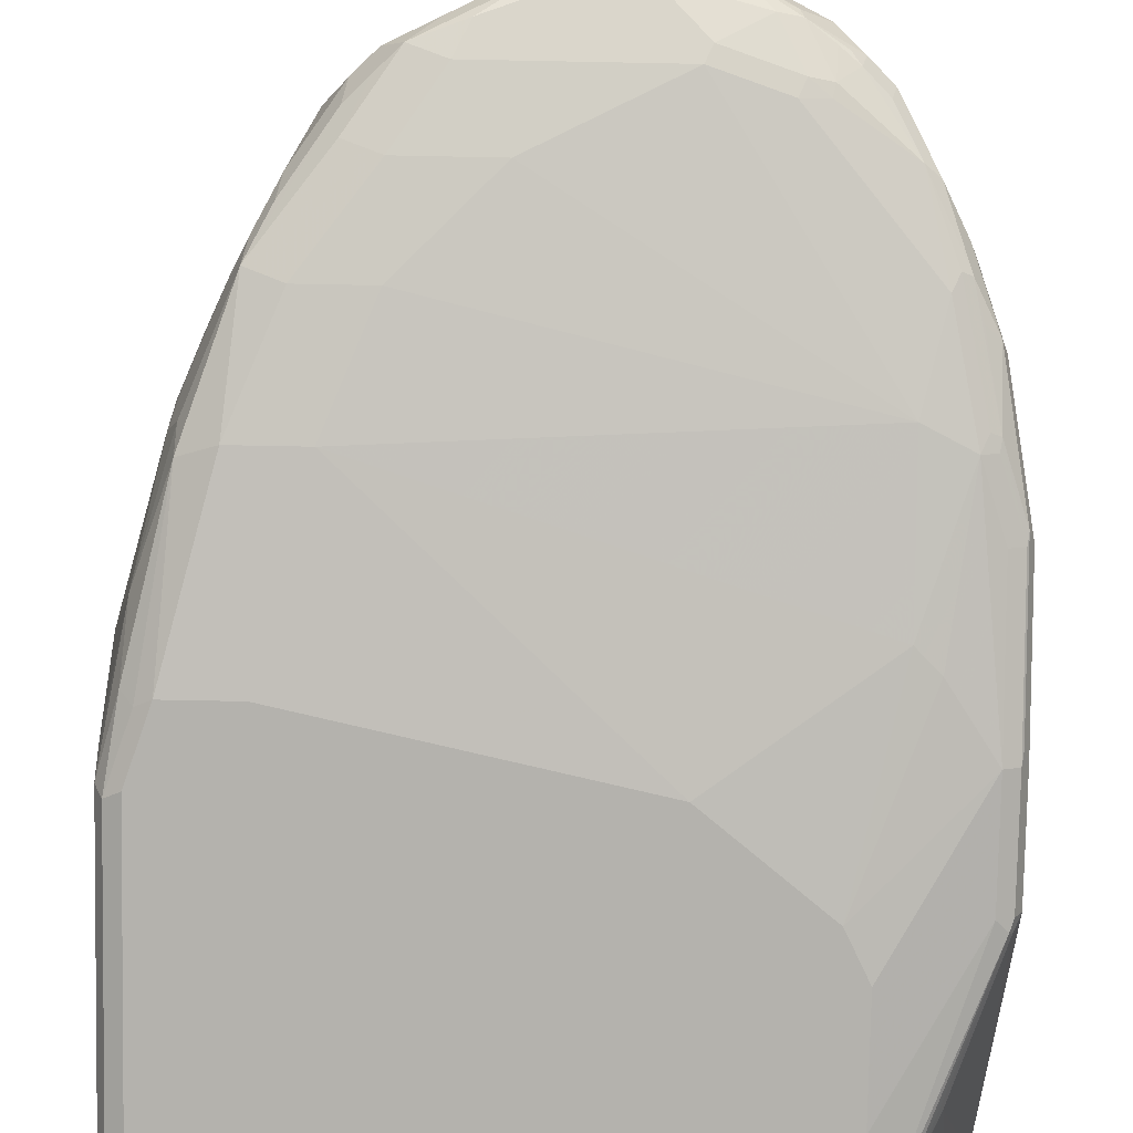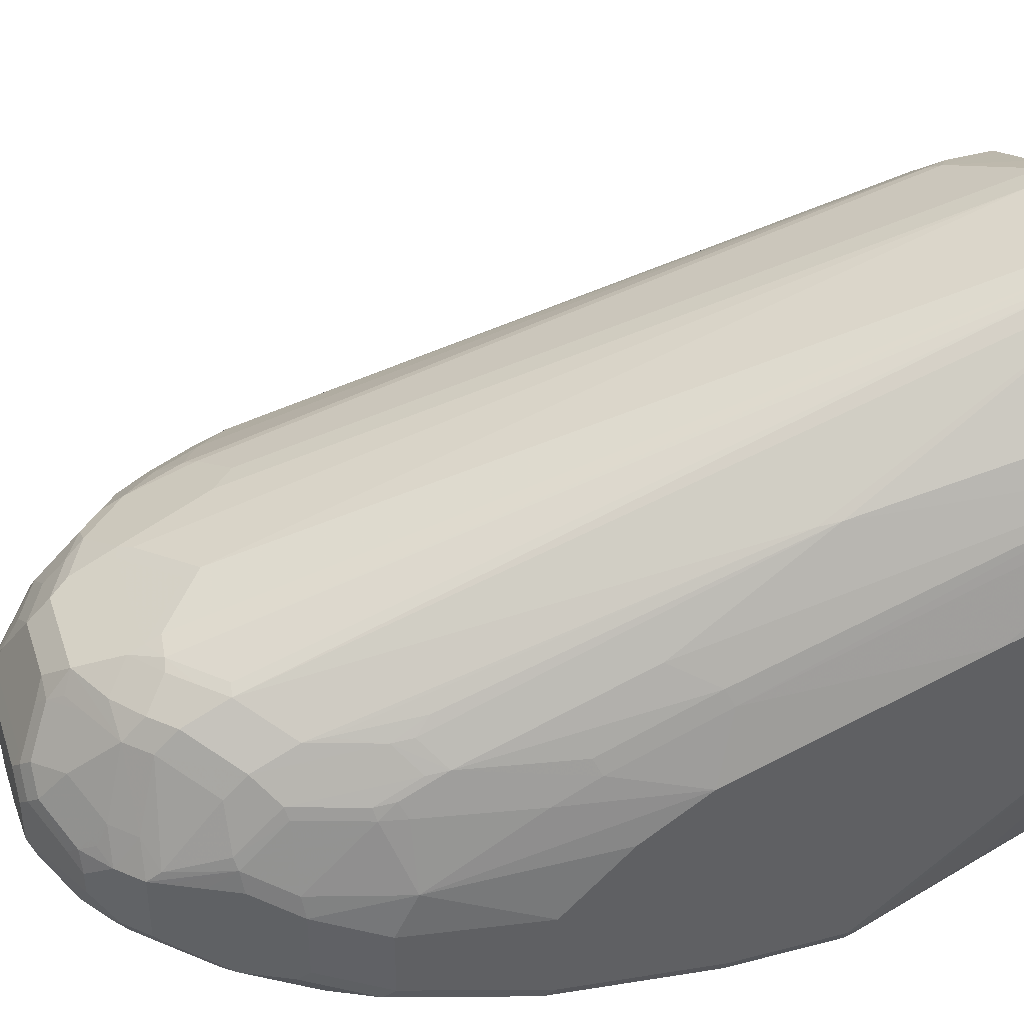
<metadata>
{"format":"obj","ext":"obj","renderer":"f3d","projection":"perspective","resolution":1024,"background":"white","views":[{"elev":-79.5,"azim":-1.1,"up":"+Y"},{"elev":40.9,"azim":72.2,"up":"+Y"}]}
</metadata>
<code>
v -0.3313 -0.2278 0.497
v -0.3106 -0.3106 0.5383
v -0.2898 -0.2692 0.6418
v -0.2864 -0.245 0.6591
v -0.2847 -0.2251 0.6626
v -0.2898 -0.1864 0.6212
v -0.3054 -0.1837 0.559
v -0.3261 -0.2044 0.497
v -0.3313 -0.2071 0.4763
v -0.3313 -0.3106 0.4349
v -0.314 -0.3347 0.4797
v -0.2795 -0.3209 0.6315
v -0.2795 -0.3002 0.6522
v -0.3313 -0.3313 0.4141
v -0.2795 -0.2588 0.673
v -0.2484 -0.2692 0.7454
v -0.2692 -0.2278 0.704
v -0.2692 -0.2071 0.704
v -0.264 -0.1837 0.704
v -0.264 -0.163 0.6833
v -0.264 -0.1216 0.6005
v -0.3054 -0.163 0.5176
v -0.3106 -0.1656 0.497
v -0.3313 -0.1864 0.4141
v -0.3036 -0.3451 0.4694
v -0.3244 -0.3451 0.4072
v -0.2898 -0.352 0.4763
v -0.2484 -0.3313 0.6418
v -0.2381 -0.3002 0.7558
v -0.2692 -0.2899 0.6833
v -0.3313 -0.3313 0.145
v -0.2346 -0.276 0.773
v -0.2416 -0.2623 0.7592
v -0.2554 -0.2346 0.7316
v -0.2554 -0.2139 0.7316
v -0.2001 -0.1794 0.8421
v -0.2278 -0.1864 0.7868
v -0.2622 -0.2001 0.7178
v -0.2226 -0.163 0.7868
v -0.2174 -0.1398 0.7765
v -0.2174 -0.119 0.7558
v -0.2226 -0.1216 0.7454
v -0.2433 -0.1216 0.6833
v -0.2554 -0.09661 0.5797
v -0.2847 -0.1216 0.5176
v -0.283 -0.1104 0.497
v -0.3106 -0.1449 0.4349
v -0.2968 -0.1173 0.4349
v -0.283 -0.08969 0.29
v -0.3039 -0.1316 0.08139
v -0.3313 -0.1864 0.2693
v -0.3244 -0.3451 0.1381
v -0.3106 -0.352 0.4141
v -0.2278 -0.352 0.4763
v -0.1863 -0.3313 0.6418
v -0.207 -0.3106 0.7454
v -0.1449 -0.2899 0.8282
v -0.176 -0.2795 0.8386
v -0.176 -0.2588 0.8593
v -0.2174 -0.2795 0.7971
v -0.2139 -0.2553 0.8144
v -0.3313 -0.2278 0.2071
v -0.3106 -0.1449 0.08284
v -0.3106 -0.1656 0.08139
v -0.3106 -0.3313 0.08139
v -0.1932 -0.1932 0.8558
v -0.1518 -0.1725 0.8972
v -0.1553 -0.1398 0.88
v -0.176 -0.09834 0.8178
v -0.2174 -0.1605 0.7971
v -0.2208 -0.1794 0.8006
v -0.1967 -0.09834 0.7765
v -0.2139 -0.09661 0.7247
v -0.2346 -0.09661 0.6626
v -0.276 -0.09661 0.4763
v -0.2139 -0.0759 0.6833
v -0.2346 -0.03454 0.3935
v -0.2554 -0.05525 0.3728
v -0.276 -0.0759 0.29
v -0.283 -0.08969 0.2071
v -0.2968 -0.1173 0.08284
v -0.2968 -0.1178 0.08139
v -0.3098 -0.1434 0.08139
v -0.3313 -0.2071 0.2278
v -0.3036 -0.3451 0.08139
v -0.2929 -0.3504 0.08139
v -0.2898 -0.352 0.08139
v -0.3106 -0.352 0.145
v 0.06211 -0.352 0.4141
v 0.207 -0.3313 0.5176
v 0.207 -0.3106 0.6626
v -0.1449 -0.3106 0.7454
v -0.06212 -0.2899 0.8282
v -0.1035 -0.2692 0.8903
v -0.1345 -0.2588 0.9006
v -0.1553 -0.2588 0.88
v -0.1725 -0.2346 0.8765
v -0.31 -0.1449 0.08139
v -0.1725 -0.1932 0.8765
v -0.1518 -0.2346 0.8972
v -0.138 -0.1587 0.9041
v -0.1345 -0.1398 0.9006
v -0.1139 -0.119 0.9006
v -0.1139 -0.09834 0.88
v -0.1139 -0.07763 0.8593
v -0.1553 -0.07763 0.8178
v -0.1725 -0.0759 0.7868
v -0.1932 -0.0759 0.7454
v -0.1967 -0.06725 0.7143
v -0.2139 -0.01384 0.3935
v -0.1104 0.1311 0.145
v -0.1311 0.1104 0.1243
v -0.151 0.09093 0.08139
v -0.2346 -0.01384 0.08284
v -0.276 -0.0759 0.2071
v -0.2347 -0.01434 0.08139
v 0.1257 -0.352 0.08139
v 0.1656 -0.352 0.3313
v 0.2277 -0.3313 0.497
v 0.2484 -0.3106 0.6418
v 0.2277 -0.2899 0.7454
v 0.06211 -0.2692 0.8903
v -0.02071 -0.2485 0.9318
v -0.01384 -0.2416 0.9456
v -0.08972 -0.2553 0.918
v -0.05172 -0.2381 0.9421
v -0.08279 -0.2278 0.9318
v -0.1104 -0.2346 0.918
v -0.05518 -0.138 0.9456
v -0.09313 -0.09834 0.9006
v -0.09313 -0.07763 0.88
v -0.1139 -0.05698 0.8386
v -0.1553 -0.06725 0.7971
v -0.1449 -0.05436 0.7868
v -0.1656 -0.05436 0.7454
v -0.08279 0.1527 0.145
v -0.08972 0.1518 0.1243
v -0.1182 0.1287 0.08139
v 0.153 -0.3464 0.08139
v 0.1967 -0.3468 0.114
v 0.1863 -0.352 0.1864
v 0.1863 -0.352 0.29
v 0.2692 -0.3313 0.4349
v 0.2692 -0.3106 0.5797
v 0.2622 -0.3037 0.6418
v 0.264 -0.3002 0.6522
v 0.2554 -0.3037 0.6556
v 0.2346 -0.283 0.7592
v 0.2096 -0.264 0.8282
v 0.1475 -0.264 0.8696
v 0.1242 -0.2692 0.8696
v 0.1311 -0.2623 0.8834
v 0.06898 -0.2623 0.9041
v 0.0207 -0.2485 0.9318
v 0.02757 -0.2416 0.9456
v -0.02071 -0.2278 0.9525
v -0.04138 -0.2071 0.9525
v -0.04138 -0.1449 0.9525
v -0.04138 -0.1311 0.9456
v -0.04138 -0.1173 0.9387
v -0.05172 -0.1294 0.9421
v -0.06212 -0.0759 0.8972
v -0.05172 -0.09834 0.9214
v -0.09313 -0.05698 0.8593
v -0.1139 -0.0466 0.8178
v -0.07245 -0.0466 0.8593
v -0.1242 -0.03365 0.7661
v -0.07245 0.1605 0.1346
v -0.08917 0.1528 0.08139
v 0.1671 -0.3424 0.08139
v 0.1817 -0.3327 0.08139
v 0.1838 -0.331 0.08139
v 0.2018 -0.3339 0.1036
v 0.2018 -0.3416 0.114
v 0.2795 -0.3261 0.321
v 0.2692 -0.3313 0.3313
v 0.283 -0.3244 0.4349
v 0.283 -0.3037 0.5797
v 0.2847 -0.3002 0.5901
v 0.264 -0.2795 0.7143
v 0.251 -0.2847 0.7247
v 0.2433 -0.2795 0.7558
v 0.2226 -0.2588 0.8178
v 0.2018 -0.2381 0.8593
v 0.1889 -0.2433 0.8696
v 0.1682 -0.2433 0.8903
v 0.1501 -0.2588 0.88
v 0.1104 -0.2416 0.9249
v 0.08972 -0.2208 0.9456
v 0.0207 -0.2278 0.9525
v 0.06211 -0.1449 0.9525
v 0.06211 -0.1311 0.9456
v -0.02071 -0.08969 0.9249
v -0.02071 -0.0759 0.918
v -0.06212 -0.05525 0.8765
v -0.1139 -0.02589 0.7558
v -0.03104 -0.0466 0.88
v -0.03104 -0.02589 0.8386
v -0.03104 0.1812 0.114
v 0.0103 0.2019 0.09324
v -0.02071 0.1871 0.08139
v -0.0744 0.1602 0.08139
v -0.0764 0.1592 0.08139
v 0.1959 -0.309 0.08139
v 0.2001 -0.3175 0.08974
v 0.2644 -0.1665 0.08139
v 0.2415 -0.3175 0.1933
v 0.2381 -0.3261 0.1968
v 0.2588 -0.3261 0.2588
v 0.283 -0.3175 0.3175
v 0.2899 -0.3106 0.3313
v 0.283 -0.3244 0.3313
v 0.2899 -0.3106 0.4349
v 0.2847 -0.3209 0.4453
v 0.2899 -0.2899 0.5797
v 0.2692 -0.2692 0.704
v 0.2433 -0.2588 0.7765
v 0.2139 -0.2485 0.8352
v 0.1932 -0.2278 0.8765
v 0.1725 -0.2278 0.8972
v 0.1604 -0.2381 0.9006
v 0.1518 -0.2416 0.9041
v 0.1294 -0.2381 0.9214
v 0.08279 -0.2071 0.9525
v 0.1268 -0.2278 0.9266
v 0.08279 -0.1656 0.9525
v 0.07245 -0.1346 0.9473
v 0.06211 -0.1173 0.9387
v 0.04138 -0.08969 0.9249
v 0.04138 -0.0759 0.918
v -0.02071 -0.05525 0.8972
v -0.07245 -0.005185 0.735
v 0.08279 -0.02762 0.8421
v -0.02071 -0.02762 0.8421
v 0.06211 -0.05525 0.8972
v 0.06211 -0.04833 0.8834
v -0.02071 -0.02076 0.8282
v -0.05172 -0.005185 0.7558
v 0.03104 -0.005185 0.7971
v 0.03104 0.2019 0.114
v 0.08279 0.2158 0.08139
v 0.04138 0.2078 0.08139
v 0.02064 0.2032 0.08139
v 0.2899 -0.1035 0.08139
v 0.2899 -0.2071 0.5797
v 0.2692 -0.2071 0.704
v 0.2484 -0.2485 0.7661
v 0.2484 -0.1864 0.7661
v 0.2415 -0.1864 0.7799
v 0.2415 -0.2485 0.7799
v 0.2001 -0.2278 0.8627
v 0.2139 -0.1656 0.8352
v 0.1932 -0.1656 0.8765
v 0.1725 -0.1656 0.8972
v 0.1518 -0.2071 0.918
v 0.1346 -0.176 0.9266
v 0.09312 -0.1553 0.9473
v 0.1104 -0.1656 0.9387
v 0.1035 -0.1449 0.9395
v 0.08279 -0.1242 0.9395
v 0.06211 -0.08282 0.9188
v 0.05171 -0.09315 0.9266
v 0.08279 -0.03454 0.8558
v 0.1035 -0.02589 0.8308
v 0.08279 -0.02076 0.8282
v 0.04138 -0.006915 0.8006
v 0.07245 -0.07244 0.9059
v 0.09312 -0.07244 0.8955
v 0.1346 -0.07244 0.8748
v 0.1035 -0.05525 0.8765
v -0.04138 -5.023e-05 0.7454
v 0.04138 -5.023e-05 0.7868
v 0.1035 0.2181 0.08139
v 0.2899 -5.023e-05 0.08139
v 0.2899 -0.1449 0.5176
v 0.2692 -0.1656 0.6833
v 0.2433 -0.1656 0.7687
v 0.2277 -0.1656 0.8075
v 0.2001 -0.1656 0.8627
v 0.2226 -0.1449 0.8101
v 0.1967 -0.1553 0.8645
v 0.176 -0.1346 0.8748
v 0.1553 -0.1346 0.8955
v 0.1553 -0.1553 0.9059
v 0.1449 -0.1656 0.9188
v 0.1518 -0.1864 0.918
v 0.1139 -0.1139 0.9163
v 0.1139 -0.03108 0.8334
v 0.1346 -0.03108 0.8127
v 0.1449 -0.02589 0.7894
v 0.1522 0.2163 0.08139
v 0.1449 0.2181 0.08139
v 0.1553 -0.07244 0.8541
v 0.1346 -0.05179 0.8541
v 0.1242 0.207 0.1243
v 0.2687 0.08456 0.08139
v 0.2899 -5.023e-05 0.1657
v 0.2899 -0.1035 0.4556
v 0.2484 -0.1035 0.6833
v 0.2433 -0.1035 0.7066
v 0.2692 -0.1035 0.5797
v 0.2226 -0.1035 0.7687
v 0.2174 -0.1346 0.8127
v 0.1967 -0.09315 0.8127
v 0.1553 -0.03108 0.792
v 0.1666 0.2081 0.08139
v 0.1967 -0.07244 0.792
v 0.1553 -0.05179 0.8334
v 0.2628 0.09891 0.08139
v 0.2692 -0.04146 0.4349
v 0.2899 -0.02076 0.2278
v 0.2692 -0.08282 0.5383
v 0.2415 -0.08969 0.6902
v 0.2381 -0.09315 0.7091
v 0.2174 -0.09315 0.7713
v 0.176 -0.05179 0.792
v 0.1967 -0.05179 0.7506
v 0.2174 0.07245 0.3573
v 0.2208 0.07591 0.3382
v 0.2174 0.1553 0.08804
v 0.2381 0.1346 0.08804
v 0.2293 0.1442 0.08139
v 0.2174 -0.07244 0.7298
v 0.2174 -0.05179 0.6885
v 0.2622 -0.02762 0.4418
v 0.2381 0.1346 0.08139
v 0.2415 -0.006915 0.4832
v 0.2622 -0.06898 0.5452
v 0.2415 -0.06898 0.6487
v 0.2381 -0.07244 0.6678
v 0.2001 -0.04833 0.7316
v 0.2139 -0.03454 0.6556
v 0.2208 -0.04833 0.6695
f 1 2 3
f 191 227 192
f 192 228 230
f 192 230 229
f 192 227 228
f 193 229 230
f 193 230 194
f 194 230 235
f 191 257 227
f 194 235 231
f 196 200 199
f 197 233 234
f 197 234 198
f 197 231 235
f 197 235 236
f 197 236 233
f 198 237 238
f 196 232 200
f 191 226 257
f 189 225 224
f 189 223 225
f 180 217 183
f 180 183 182
f 180 182 181
f 180 215 216
f 183 218 184
f 183 217 218
f 184 219 185
f 184 218 219
f 185 219 220
f 185 220 186
f 186 220 221
f 186 221 222
f 186 222 187
f 187 222 223
f 187 223 188
f 188 223 189
f 189 224 190
f 198 238 232
f 198 234 266
f 198 266 239
f 198 239 272
f 213 215 214
f 215 245 246
f 215 246 216
f 216 246 248
f 216 248 247
f 216 247 217
f 217 247 248
f 217 248 249
f 217 249 250
f 217 250 218
f 218 251 219
f 218 250 249
f 218 249 278
f 218 278 252
f 218 252 279
f 218 279 251
f 219 251 279
f 211 215 213
f 180 216 217
f 211 245 215
f 211 298 275
f 198 272 237
f 200 240 241
f 200 241 242
f 200 242 243
f 200 243 201
f 200 232 238
f 200 238 240
f 204 206 205
f 206 244 207
f 207 244 210
f 207 210 209
f 207 209 208
f 210 244 211
f 211 244 274
f 211 274 297
f 211 297 311
f 211 311 298
f 211 275 245
f 219 279 253
f 179 215 180
f 178 214 179
f 149 184 185
f 149 185 186
f 149 186 187
f 149 187 150
f 149 182 183
f 150 187 152
f 150 152 151
f 149 183 184
f 152 188 153
f 153 188 155
f 155 188 189
f 155 189 190
f 156 190 224
f 156 224 226
f 156 226 191
f 156 191 158
f 152 187 188
f 148 182 149
f 146 148 147
f 146 182 148
f 140 171 172
f 140 172 173
f 140 173 174
f 140 174 175
f 140 175 176
f 140 176 141
f 141 176 143
f 141 143 142
f 143 176 212
f 143 212 177
f 143 177 178
f 143 178 144
f 145 178 146
f 146 178 179
f 146 179 180
f 146 180 181
f 146 181 182
f 156 158 157
f 158 191 192
f 158 192 159
f 159 192 229
f 168 196 199
f 172 204 205
f 172 205 173
f 173 205 206
f 173 206 207
f 173 207 174
f 174 207 208
f 174 208 209
f 174 209 175
f 175 210 211
f 175 211 212
f 175 212 176
f 175 209 210
f 177 212 211
f 177 211 213
f 177 213 214
f 177 214 178
f 168 203 169
f 179 214 215
f 168 202 203
f 168 200 201
f 159 229 193
f 159 193 194
f 159 194 160
f 160 194 163
f 160 163 161
f 162 194 231
f 162 231 195
f 164 195 166
f 165 166 196
f 165 196 167
f 166 195 231
f 166 231 197
f 166 197 198
f 166 198 232
f 166 232 196
f 167 196 168
f 168 199 200
f 168 201 202
f 140 170 171
f 219 253 254
f 220 254 286
f 293 304 307
f 293 307 308
f 296 309 310
f 296 310 311
f 296 311 297
f 298 312 301
f 298 311 310
f 291 305 306
f 298 310 312
f 299 301 313
f 300 313 314
f 300 314 315
f 300 315 302
f 301 312 329
f 301 329 313
f 302 315 303
f 299 313 300
f 290 305 291
f 289 305 290
f 289 308 305
f 274 296 297
f 275 298 276
f 276 299 300
f 276 300 277
f 276 298 301
f 276 301 299
f 277 300 302
f 277 302 280
f 277 280 278
f 280 303 281
f 280 302 303
f 281 293 282
f 281 303 304
f 281 304 293
f 283 285 284
f 288 294 289
f 289 294 308
f 303 315 307
f 303 307 304
f 305 308 316
f 305 316 317
f 314 330 315
f 315 330 323
f 317 331 318
f 318 331 332
f 318 332 319
f 319 321 320
f 319 332 333
f 319 333 329
f 319 329 327
f 321 326 322
f 323 330 324
f 324 330 329
f 324 329 333
f 324 333 332
f 324 332 331
f 325 327 329
f 325 329 328
f 313 330 314
f 273 295 292
f 313 329 330
f 310 328 312
f 305 317 318
f 305 318 306
f 306 318 319
f 306 319 320
f 306 320 321
f 306 321 322
f 307 315 323
f 307 323 324
f 307 324 317
f 307 317 316
f 307 316 308
f 309 325 310
f 309 326 321
f 309 321 319
f 309 319 327
f 309 327 325
f 310 325 328
f 312 328 329
f 219 254 220
f 272 295 273
f 269 283 282
f 233 264 265
f 233 265 272
f 233 272 266
f 233 266 234
f 235 261 267
f 235 267 268
f 235 268 269
f 233 263 264
f 235 269 270
f 237 271 238
f 237 272 240
f 237 240 271
f 238 271 240
f 239 266 272
f 240 273 241
f 240 272 273
f 235 270 263
f 233 235 263
f 233 236 235
f 230 261 235
f 220 286 255
f 220 255 223
f 220 223 221
f 221 223 222
f 223 255 225
f 224 256 226
f 224 225 255
f 224 255 256
f 226 256 258
f 226 258 257
f 227 257 259
f 227 259 260
f 227 260 261
f 227 261 262
f 227 262 230
f 227 230 228
f 230 262 261
f 245 275 276
f 245 276 246
f 246 276 248
f 248 277 278
f 261 287 268
f 261 268 267
f 263 270 294
f 263 294 288
f 263 288 264
f 264 288 289
f 264 289 290
f 264 290 291
f 264 291 292
f 264 292 265
f 265 292 272
f 268 287 269
f 269 282 293
f 269 293 308
f 269 308 294
f 269 294 270
f 269 287 283
f 260 287 261
f 272 292 295
f 259 287 260
f 259 285 283
f 248 278 249
f 248 276 277
f 252 280 279
f 252 278 280
f 253 279 280
f 253 280 281
f 253 281 282
f 253 282 254
f 254 283 284
f 254 284 285
f 254 285 286
f 254 282 283
f 255 286 256
f 256 285 259
f 256 259 257
f 256 257 258
f 256 286 285
f 259 283 287
f 139 170 140
f 317 324 331
f 137 168 169
f 31 63 64
f 31 64 65
f 31 65 52
f 32 61 33
f 33 61 34
f 34 61 36
f 34 36 35
f 31 62 63
f 36 61 66
f 36 67 68
f 36 68 69
f 36 69 70
f 36 70 71
f 36 71 37
f 39 71 70
f 39 70 40
f 36 66 67
f 29 61 32
f 29 60 61
f 29 59 60
f 26 88 53
f 27 54 55
f 27 55 28
f 27 53 88
f 27 88 87
f 27 87 117
f 27 117 141
f 27 141 142
f 27 142 118
f 27 118 89
f 27 89 54
f 28 55 92
f 28 92 56
f 28 56 29
f 29 56 57
f 29 57 58
f 29 58 59
f 40 70 69
f 40 69 41
f 41 69 72
f 41 72 73
f 50 169 203
f 50 203 202
f 50 202 201
f 50 201 243
f 50 243 242
f 50 242 241
f 50 241 273
f 50 273 292
f 50 292 291
f 50 291 306
f 50 306 322
f 50 322 326
f 50 326 309
f 50 309 296
f 50 296 274
f 50 274 244
f 50 244 206
f 50 138 169
f 26 52 88
f 50 113 138
f 50 82 116
f 41 73 42
f 42 73 43
f 43 73 74
f 44 75 46
f 44 46 45
f 44 74 76
f 44 76 77
f 44 77 75
f 46 75 48
f 48 78 79
f 48 79 49
f 48 75 78
f 49 79 115
f 49 115 80
f 49 80 50
f 50 80 81
f 50 81 82
f 50 116 113
f 50 206 204
f 25 53 27
f 24 49 50
f 3 15 4
f 4 15 16
f 4 16 17
f 4 17 18
f 4 18 5
f 5 18 6
f 6 18 19
f 3 13 15
f 6 19 20
f 7 21 22
f 7 22 23
f 7 23 9
f 7 9 8
f 7 20 21
f 9 23 47
f 9 47 24
f 6 20 7
f 2 14 11
f 2 10 14
f 2 13 3
f 137 169 138
f 1 3 4
f 1 4 5
f 1 5 6
f 1 6 7
f 1 7 8
f 1 8 9
f 1 9 24
f 1 24 51
f 1 51 84
f 1 84 62
f 1 62 31
f 1 31 14
f 1 14 10
f 1 10 2
f 2 11 12
f 2 12 13
f 11 25 12
f 11 14 26
f 11 26 25
f 12 25 27
f 19 71 39
f 19 39 40
f 19 40 41
f 19 41 20
f 20 41 42
f 20 42 43
f 20 43 21
f 21 44 45
f 21 45 22
f 21 43 74
f 21 74 44
f 22 45 46
f 22 46 23
f 23 46 48
f 23 48 47
f 24 47 48
f 24 48 49
f 19 38 71
f 25 26 53
f 18 38 19
f 18 37 71
f 12 27 28
f 12 28 29
f 12 29 13
f 13 29 30
f 13 30 15
f 14 31 52
f 14 52 26
f 15 30 29
f 15 29 16
f 16 29 32
f 16 32 33
f 16 33 17
f 17 33 34
f 17 34 35
f 17 35 18
f 18 35 36
f 18 36 37
f 18 71 38
f 50 204 172
f 24 50 51
f 50 171 170
f 107 133 134
f 107 134 135
f 107 135 108
f 108 135 109
f 109 135 136
f 109 136 111
f 109 111 110
f 106 133 107
f 111 136 137
f 111 138 112
f 112 138 113
f 113 116 114
f 117 139 140
f 117 140 141
f 118 142 143
f 118 143 119
f 111 137 138
f 106 165 133
f 106 132 165
f 105 164 132
f 94 154 123
f 94 123 124
f 94 124 125
f 94 125 95
f 95 100 96
f 95 125 126
f 95 126 127
f 95 127 128
f 95 128 100
f 101 129 102
f 102 129 103
f 103 130 131
f 103 131 104
f 103 129 130
f 104 131 105
f 105 132 106
f 105 131 164
f 119 143 120
f 120 178 145
f 120 145 146
f 120 146 147
f 129 160 161
f 129 161 130
f 130 162 131
f 130 161 163
f 130 163 194
f 130 194 162
f 131 162 195
f 131 195 164
f 132 164 166
f 132 166 165
f 133 165 134
f 134 167 135
f 134 165 167
f 135 167 136
f 136 168 137
f 50 172 171
f 136 167 168
f 129 159 160
f 94 122 154
f 129 158 159
f 126 156 157
f 120 147 121
f 120 143 144
f 121 148 149
f 121 149 150
f 121 150 151
f 121 151 122
f 121 147 148
f 122 151 152
f 122 152 153
f 122 153 155
f 122 155 154
f 123 154 155
f 123 155 124
f 124 126 125
f 124 155 190
f 124 190 156
f 124 156 126
f 126 157 127
f 91 93 92
f 120 144 178
f 56 93 57
f 56 92 93
f 57 93 122
f 57 122 94
f 57 94 58
f 58 94 95
f 58 95 96
f 58 96 59
f 59 96 100
f 59 100 97
f 59 97 61
f 59 61 60
f 62 84 63
f 63 83 98
f 63 98 64
f 66 97 99
f 66 99 67
f 67 100 128
f 55 89 90
f 67 128 127
f 55 91 92
f 54 89 55
f 50 170 139
f 50 139 117
f 91 122 93
f 50 117 87
f 50 87 86
f 50 86 85
f 50 85 65
f 50 65 64
f 50 64 98
f 50 98 83
f 50 83 63
f 50 63 51
f 51 63 84
f 52 65 85
f 52 85 86
f 52 86 87
f 52 87 88
f 55 90 91
f 67 127 157
f 61 97 66
f 67 157 158
f 76 110 77
f 77 110 111
f 77 111 112
f 77 112 78
f 78 113 79
f 79 113 114
f 79 114 115
f 80 115 81
f 81 114 116
f 81 116 82
f 81 115 114
f 89 118 90
f 90 119 120
f 90 120 91
f 90 118 119
f 91 120 121
f 91 121 122
f 76 109 110
f 76 108 109
f 78 112 113
f 73 108 76
f 67 158 129
f 67 129 101
f 75 77 78
f 67 102 68
f 67 99 97
f 67 97 100
f 68 102 103
f 68 103 104
f 68 104 69
f 67 101 102
f 69 105 106
f 69 106 107
f 69 107 72
f 72 107 108
f 72 108 73
f 73 76 74
f 69 104 105

</code>
